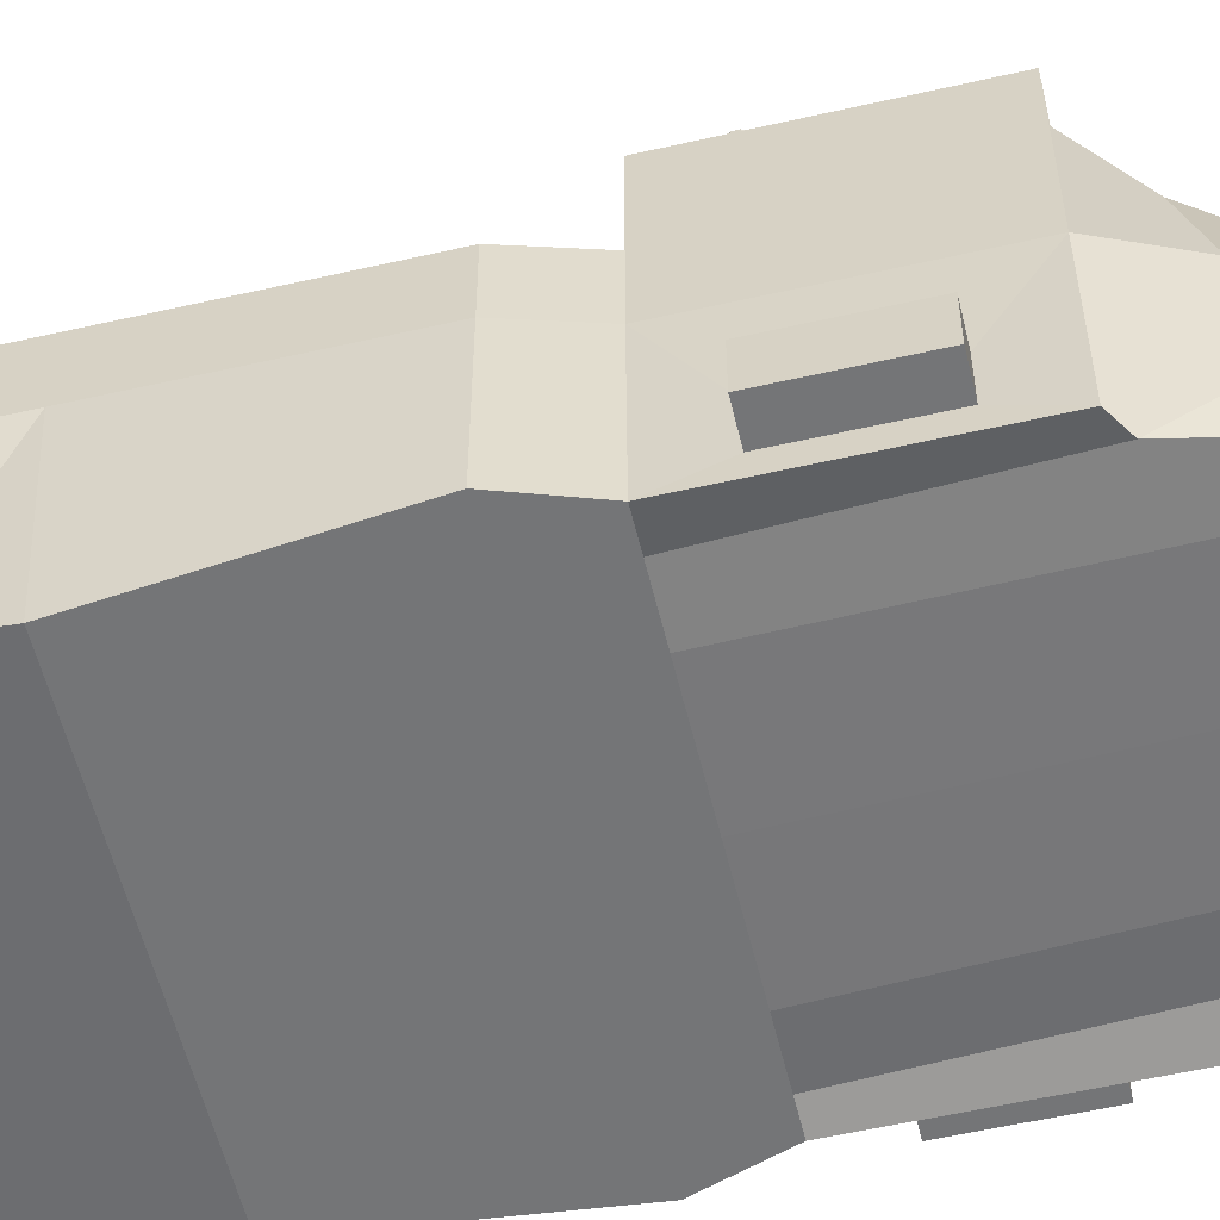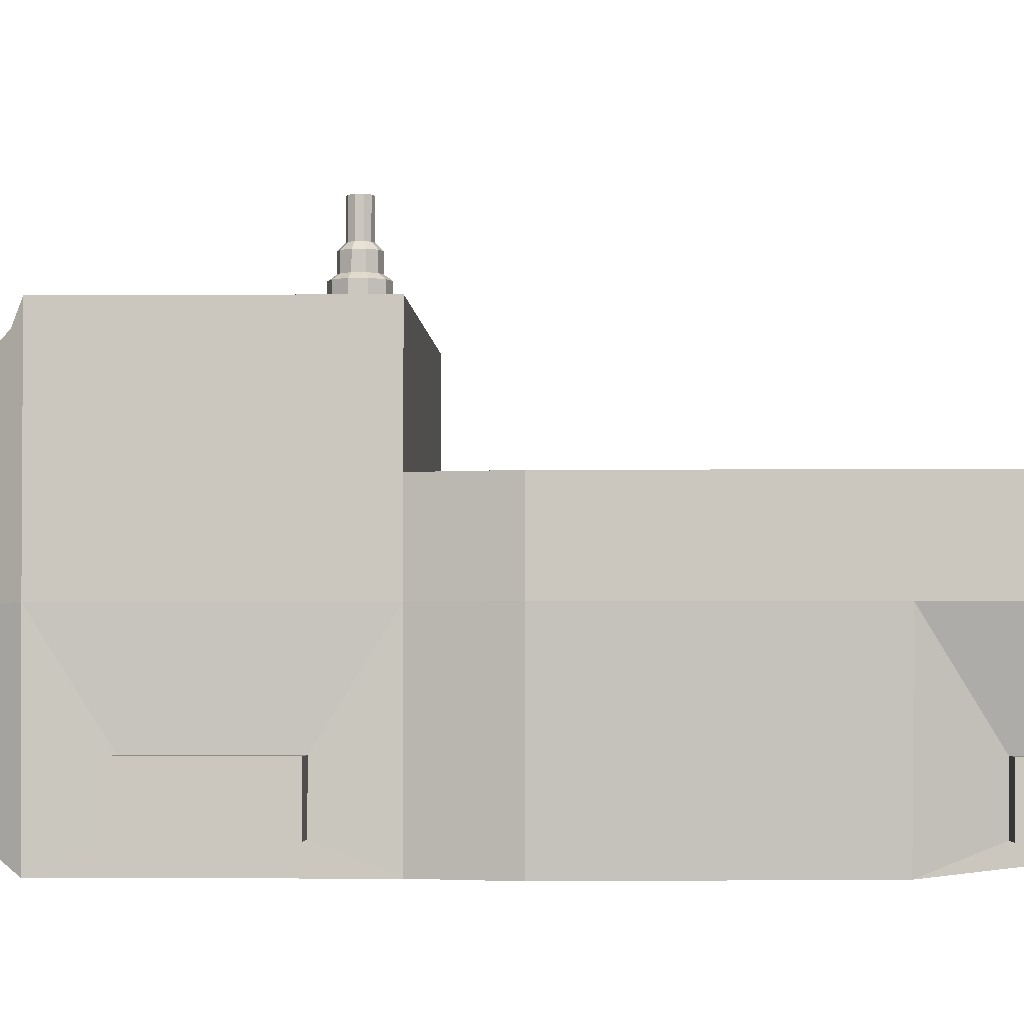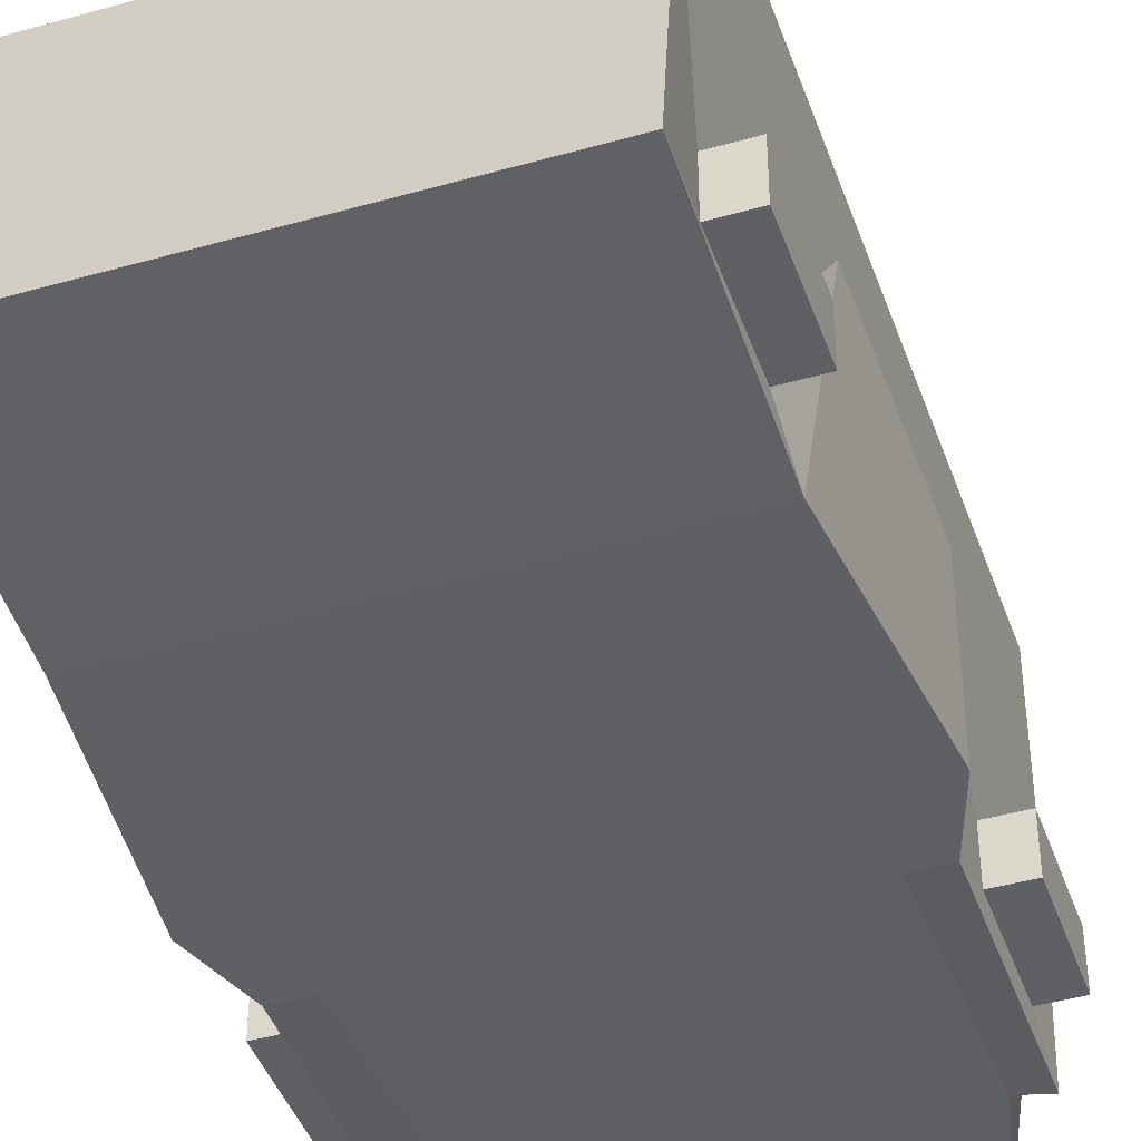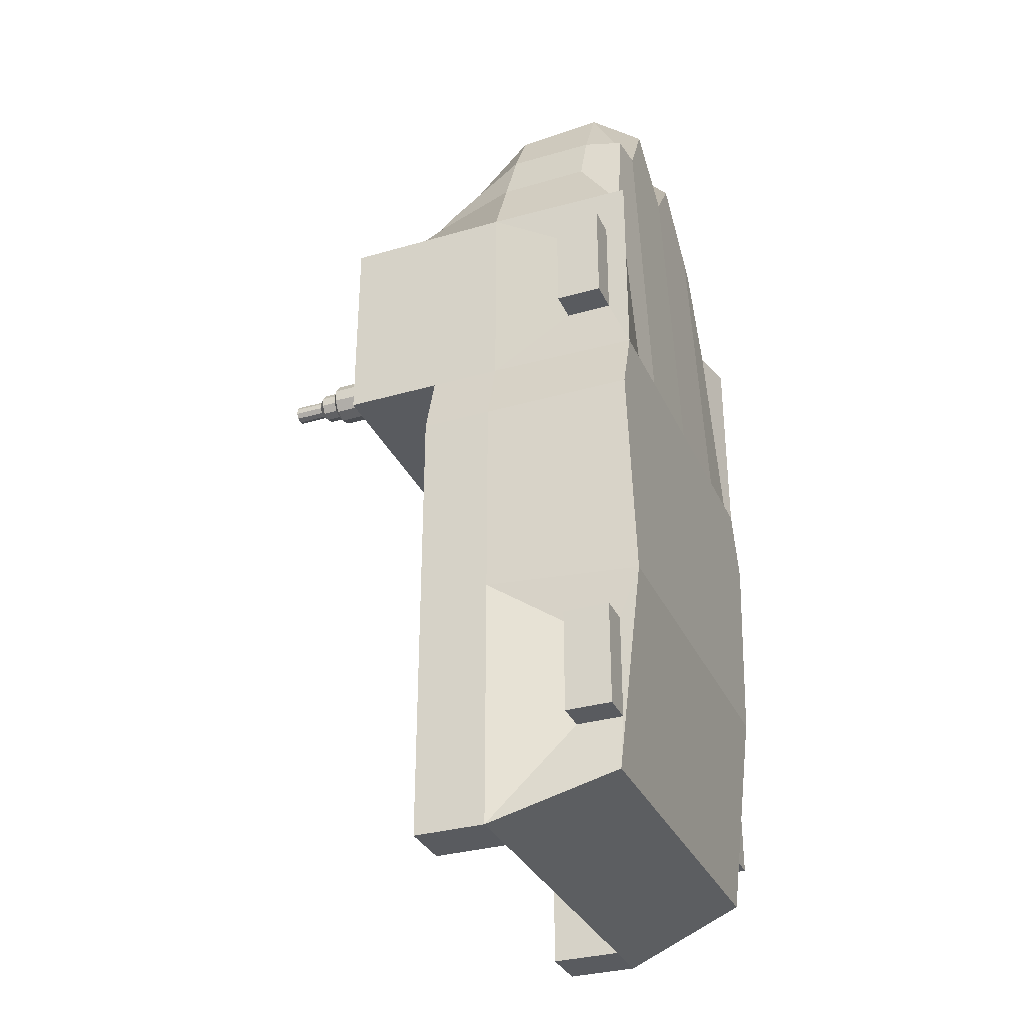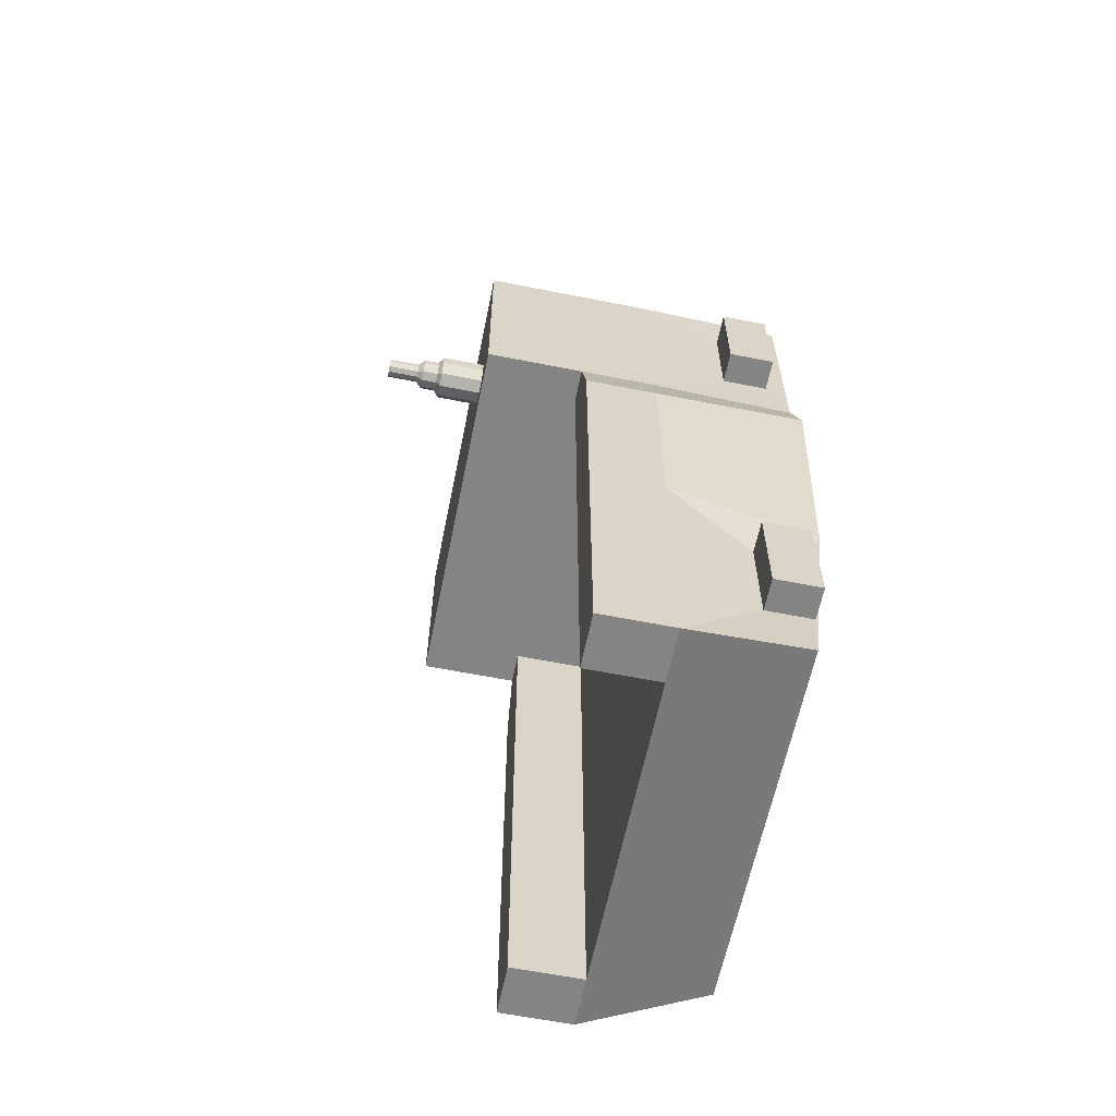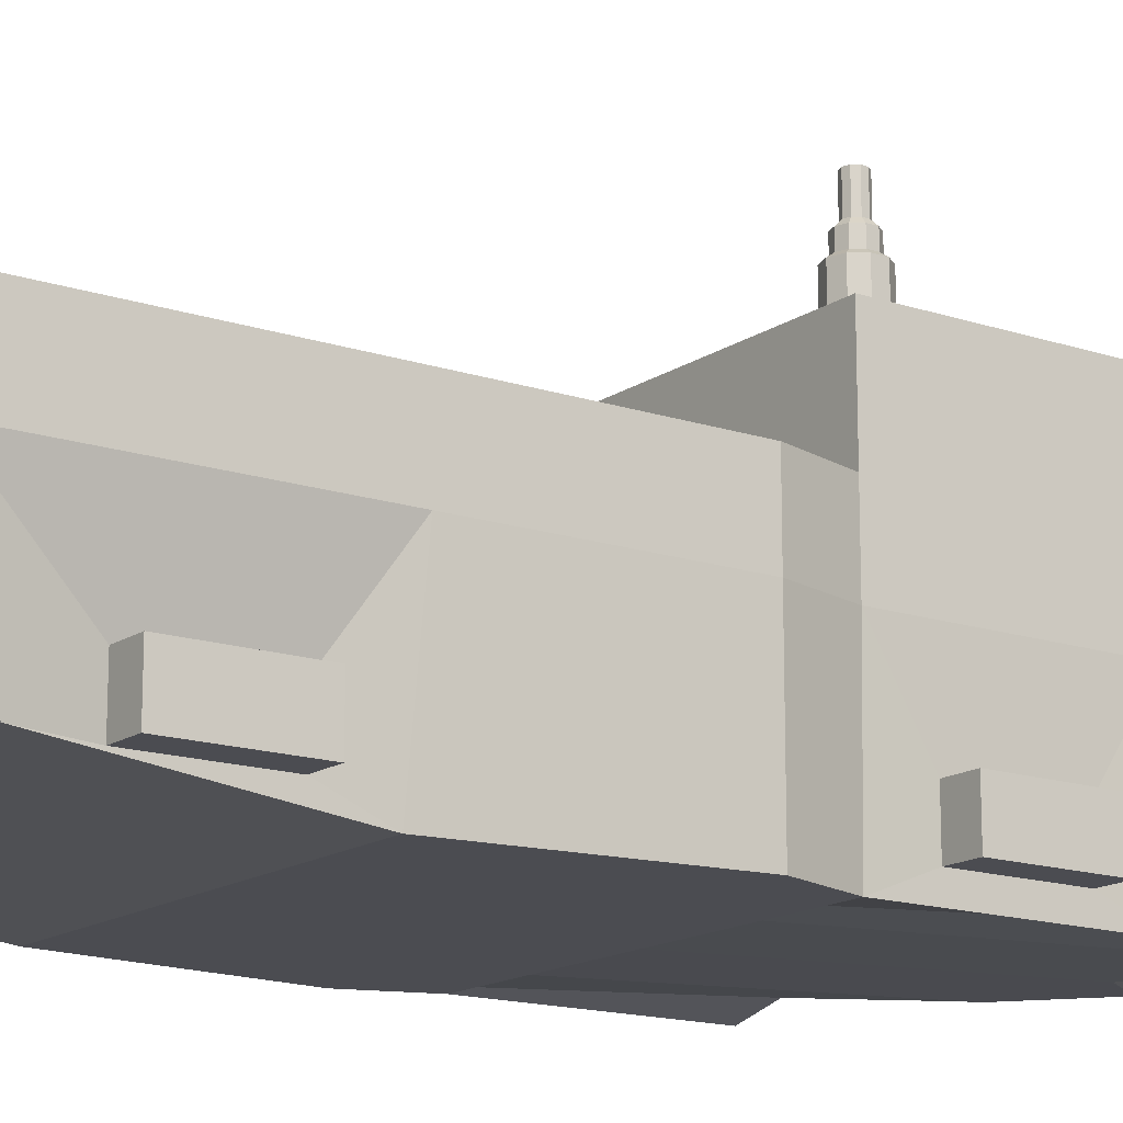
<metadata>
{"format":"obj","ext":"obj","renderer":"f3d","projection":"perspective","resolution":1024,"background":"white","views":[{"elev":-56.5,"azim":-76.6,"up":"+Y"},{"elev":-2.5,"azim":92.0,"up":"+Y"},{"elev":-42.9,"azim":-161.3,"up":"+Y"},{"elev":-32.6,"azim":-68.1,"up":"+Z"},{"elev":-61.5,"azim":-101.4,"up":"+Z"},{"elev":-15.3,"azim":-125.4,"up":"+Y"}]}
</metadata>
<code>
o truck3_Cube.005
v 0.7855 -0.2906 -0.5155
v 0.7855 -0.466 -0.5155
v 0.7855 -0.2906 1.74
v 0.7855 -0.466 1.74
v -0.6473 -0.2906 -0.5155
v -0.6473 -0.466 -0.5155
v -0.6473 -0.2906 1.74
v -0.6473 -0.466 1.74
v 0.06911 -0.4521 -0.7155
v 0.06911 0.02468 2.738
v 0.06911 -0.4919 2.458
v 0.06911 0.028 -0.8827
v 0.4545 -0.4919 2.411
v 0.4708 0.028 -0.8827
v 0.4708 -0.4521 -0.7155
v 0.4545 0.02468 2.69
v -0.3325 -0.4521 -0.7155
v -0.3163 0.02468 2.69
v -0.3163 -0.4919 2.411
v -0.3325 0.028 -0.8827
v 0.6738 -0.4919 1.989
v 0.6716 0.028 -0.8827
v 0.6716 -0.4521 -0.7155
v 0.6879 0.02468 2.202
v -0.5334 -0.4521 -0.7155
v -0.5497 0.02468 2.202
v -0.5356 -0.4919 1.989
v -0.5334 0.028 -0.8827
v -0.7342 -0.5474 0.8845
v 0.8724 0.028 0.8845
v -0.7342 0.028 0.8845
v 0.8724 -0.5474 0.8845
v 0.06911 -0.5474 0.8845
v 0.06911 0.028 0.8845
v 0.4708 0.028 0.8845
v 0.4708 -0.5474 0.8845
v -0.3325 -0.5474 0.8845
v -0.3325 0.028 0.8845
v 0.6716 0.028 0.8845
v 0.6716 -0.5474 0.8845
v -0.5334 -0.5474 0.8845
v -0.5334 0.028 0.8845
v -0.6473 -0.466 1.34
v 0.7855 -0.2906 1.34
v 0.06911 -0.5474 1.14
v 0.06911 0.028 1.14
v 0.4708 0.028 1.14
v 0.4708 -0.5474 1.14
v -0.3325 -0.5474 1.14
v -0.3325 0.028 1.14
v 0.6716 0.028 1.14
v 0.6716 -0.5474 1.14
v -0.5334 -0.5474 1.14
v -0.5334 0.028 1.14
v -0.6473 -0.2906 1.34
v 0.7855 -0.466 1.34
v -0.7342 0.2992 0.8845
v -0.7342 0.2992 -0.8827
v 0.6716 0.2992 -0.8827
v 0.8724 0.2992 -0.8827
v -0.5334 0.2992 -0.8827
v 0.8724 0.2992 0.8845
v -0.6591 0.2992 1.14
v 0.6716 0.2992 0.8845
v -0.5334 0.2992 0.8845
v 0.7973 0.2992 1.14
v 0.6716 0.2992 1.14
v -0.5334 0.2992 1.14
v -0.6591 0.672 1.94
v 0.7973 0.672 1.14
v 0.7973 0.672 1.94
v 0.4708 0.672 1.94
v 0.06911 0.672 1.94
v 0.06911 0.672 1.14
v 0.6716 0.672 1.94
v 0.4708 0.672 1.14
v 0.6716 0.672 1.14
v -0.6591 0.672 1.14
v 0.7973 0.028 1.94
v 0.7855 -0.5474 1.94
v 0.7973 0.028 1.14
v 0.7855 -0.5474 1.14
v -0.6473 -0.5474 1.14
v -0.6473 -0.5474 1.94
v -0.6591 0.028 1.94
v -0.6591 0.028 1.14
v -0.6473 -0.2906 -0.1155
v 0.7855 -0.466 -0.1155
v -0.6473 -0.466 -0.1155
v 0.7855 -0.2906 -0.1155
v 0.06911 -0.5474 0.0845
v 0.06911 0.028 0.0845
v 0.4708 0.028 0.0845
v 0.4708 -0.5474 0.0845
v -0.3325 -0.5474 0.0845
v -0.3325 0.028 0.0845
v 0.6716 0.028 0.0845
v 0.6716 -0.5474 0.0845
v -0.5334 -0.5474 0.0845
v -0.5334 0.028 0.0845
v -0.7342 0.2992 0.0845
v 0.8724 0.2992 0.0845
v 0.6716 0.2992 0.0845
v -0.5334 0.2992 0.0845
v -0.7342 0.028 -0.8827
v -0.6473 -0.4521 -0.7155
v -0.7342 0.028 0.0845
v -0.6473 -0.5474 0.0845
v 0.8724 0.028 -0.8827
v 0.7855 -0.4521 -0.7155
v 0.7855 -0.5474 0.0845
v 0.8724 0.028 0.0845
v 0.9055 -0.2906 1.74
v 0.9055 -0.466 1.74
v 0.9055 -0.2906 1.34
v 0.9055 -0.466 1.34
v 0.9055 -0.2906 -0.5155
v 0.9055 -0.466 -0.5155
v 0.9055 -0.466 -0.1155
v 0.9055 -0.2906 -0.1155
v -0.7673 -0.466 1.34
v -0.7673 -0.466 1.74
v -0.7673 -0.2906 1.74
v -0.7673 -0.2906 1.34
v -0.7673 -0.2906 -0.5155
v -0.7673 -0.466 -0.5155
v -0.7673 -0.2906 -0.1155
v -0.7673 -0.466 -0.1155
v -0.3325 0.672 1.14
v -0.3325 0.672 1.94
v -0.5334 0.672 1.94
v -0.5334 0.672 1.14
v 0.2699 0.02468 2.738
v -0.1317 -0.4733 2.715
v 0.06911 -0.3145 2.76
v -0.5117 0.35 2.119
v 0.2699 -0.4733 2.715
v 0.5712 0.02468 2.47
v 0.4545 -0.3145 2.713
v -0.1317 0.02468 2.738
v -0.433 -0.4733 2.424
v -0.3163 -0.3145 2.713
v 0.5712 -0.4733 2.424
v 0.6499 -0.3145 2.241
v 0.06911 0.35 2.379
v -0.433 0.02468 2.47
v -0.5117 -0.3145 2.241
v 0.4545 0.35 2.356
v 0.2699 0.672 1.94
v 0.5712 0.672 1.94
v -0.1317 0.672 1.94
v -0.433 0.672 1.94
v -0.3163 0.35 2.356
v 0.6499 0.35 2.119
v 0.5712 0.35 2.234
v -0.433 0.35 2.234
v 0.2699 0.35 2.379
v -0.433 -0.3145 2.469
v -0.1317 -0.3145 2.76
v 0.5712 -0.3145 2.469
v -0.1317 0.35 2.379
v 0.2699 -0.3145 2.76
v -0.4423 0.8488 1.383
v -0.4423 0.6714 1.406
v -0.4758 0.8488 1.372
v -0.4897 0.6714 1.391
v -0.4965 0.8488 1.344
v -0.5189 0.6714 1.351
v -0.4965 0.8488 1.308
v -0.5189 0.6714 1.301
v -0.4758 0.8488 1.28
v -0.4897 0.6714 1.261
v -0.4423 0.8488 1.269
v -0.4423 0.6714 1.245
v -0.4088 0.8488 1.28
v -0.395 0.6714 1.261
v -0.3882 0.8488 1.308
v -0.3658 0.6714 1.301
v -0.3882 0.8488 1.344
v -0.3658 0.6714 1.351
v -0.4088 0.8488 1.372
v -0.395 0.6714 1.391
v -0.4423 0.8324 1.406
v -0.4897 0.8324 1.391
v -0.5189 0.8324 1.351
v -0.5189 0.8324 1.301
v -0.4897 0.8324 1.261
v -0.4423 0.8324 1.245
v -0.395 0.8324 1.261
v -0.3658 0.8324 1.301
v -0.3658 0.8324 1.351
v -0.395 0.8324 1.391
v -0.4218 1.042 1.354
v -0.4091 1.042 1.337
v -0.4091 1.042 1.315
v -0.4218 1.042 1.298
v -0.4423 1.042 1.291
v -0.4628 1.042 1.298
v -0.4755 1.042 1.315
v -0.4755 1.042 1.337
v -0.4423 1.042 1.361
v -0.4628 1.042 1.354
v -0.4423 0.9267 1.361
v -0.4423 0.9057 1.383
v -0.4758 0.9057 1.372
v -0.4628 0.9267 1.354
v -0.4965 0.9057 1.344
v -0.4755 0.9267 1.337
v -0.4965 0.9057 1.308
v -0.4755 0.9267 1.315
v -0.4758 0.9057 1.28
v -0.4628 0.9267 1.298
v -0.4423 0.9057 1.269
v -0.4423 0.9267 1.291
v -0.4088 0.9057 1.28
v -0.4218 0.9267 1.298
v -0.3882 0.9057 1.308
v -0.4091 0.9267 1.315
v -0.3882 0.9057 1.344
v -0.4091 0.9267 1.337
v -0.4088 0.9057 1.372
v -0.4218 0.9267 1.354
f 47 46 74 76
f 27 147 26 85 84
f 7 55 124 123
f 52 82 80 21
f 3 4 114 113
f 23 22 109 110
f 17 20 12 9
f 49 45 11 134 19
f 162 133 10 135
f 161 145 73 151
f 50 54 132 129
f 160 138 16 139
f 9 12 14 15
f 45 48 13 137 11
f 53 49 19 141 27
f 25 28 20 17
f 159 140 18 142
f 85 26 136 131 69
f 80 79 24 144 21
f 51 47 76 77
f 15 14 22 23
f 48 52 21 143 13
f 106 105 28 25
f 83 53 27 84
f 158 146 26 147
f 157 148 72 149
f 96 100 42 38
f 108 99 41 29
f 94 98 40 36
f 51 81 66 67
f 92 96 38 34
f 99 95 37 41
f 91 94 36 33
f 97 93 35 39
f 93 92 34 35
f 95 91 33 37
f 111 112 30 32
f 98 111 32 40
f 83 86 31 29
f 54 42 65 68
f 6 89 128 126
f 38 42 54 50
f 29 41 53 83
f 36 40 52 48
f 107 31 57 101
f 34 38 50 46
f 41 37 49 53
f 33 36 48 45
f 39 35 47 51
f 35 34 46 47
f 37 33 45 49
f 32 30 81 82
f 40 32 82 52
f 112 109 60 102
f 102 103 64 62
f 104 101 57 65
f 62 64 67 66
f 65 57 63 68
f 81 30 62 66
f 28 105 58 61
f 39 51 67 64
f 31 86 63 57
f 109 22 59 60
f 100 28 61 104
f 97 39 64 103
f 86 54 68 63
f 132 78 69 131
f 76 74 73 149 72
f 77 76 72 150 75
f 74 129 130 151 73
f 70 77 75 71
f 79 81 70 71
f 156 153 130 152
f 155 154 75 150
f 81 51 77 70
f 24 79 71 75 154
f 46 50 129 74
f 86 85 69 78
f 54 86 78 132
f 4 3 79 80
f 3 44 81 79
f 56 4 80 82
f 44 56 82 81
f 8 43 83 84
f 7 8 84 85
f 55 7 85 86
f 43 55 86 83
f 22 97 103 59
f 42 100 104 65
f 61 58 101 104
f 60 59 103 102
f 30 112 102 62
f 105 107 101 58
f 23 110 111 98
f 4 56 116 114
f 17 9 91 95
f 14 12 92 93
f 22 14 93 97
f 9 15 94 91
f 25 17 95 99
f 12 20 96 92
f 15 23 98 94
f 106 25 99 108
f 20 28 100 96
f 29 31 107 108
f 6 5 105 106
f 5 87 107 105
f 89 6 106 108
f 87 89 108 107
f 1 2 110 109
f 2 88 111 110
f 90 1 109 112
f 88 90 112 111
f 116 115 113 114
f 118 117 120 119
f 1 90 120 117
f 2 1 117 118
f 56 44 115 116
f 44 3 113 115
f 90 88 119 120
f 88 2 118 119
f 128 127 125 126
f 122 123 124 121
f 5 6 126 125
f 43 8 122 121
f 89 87 127 128
f 55 43 121 124
f 87 5 125 127
f 8 7 123 122
f 148 155 150 72
f 16 138 155 148
f 138 24 154 155
f 136 156 152 131
f 26 146 156 136
f 146 18 153 156
f 145 157 149 73
f 10 133 157 145
f 133 16 148 157
f 141 158 147 27
f 19 142 158 141
f 142 18 146 158
f 134 159 142 19
f 11 135 159 134
f 135 10 140 159
f 143 160 139 13
f 21 144 160 143
f 144 24 138 160
f 153 161 151 130
f 18 140 161 153
f 140 10 145 161
f 137 162 135 11
f 13 139 162 137
f 139 16 133 162
f 183 164 166 184
f 184 166 168 185
f 185 168 170 186
f 186 170 172 187
f 187 172 174 188
f 188 174 176 189
f 189 176 178 190
f 190 178 180 191
f 178 176 174 172 170 132 129
f 191 180 182 192
f 192 182 164 183
f 175 177 217 215
f 165 163 183 184
f 167 165 184 185
f 169 167 185 186
f 171 169 186 187
f 173 171 187 188
f 175 173 188 189
f 177 175 189 190
f 179 177 190 191
f 181 179 191 192
f 163 181 192 183
f 181 163 204 221
f 169 171 211 209
f 165 167 207 205
f 177 179 219 217
f 171 173 213 211
f 222 203 201 193
f 179 181 221 219
f 173 175 215 213
f 167 169 209 207
f 201 202 200 199 198 197 196 195 194 193
f 204 205 206 203
f 205 207 208 206
f 207 209 210 208
f 209 211 212 210
f 211 213 214 212
f 213 215 216 214
f 215 217 218 216
f 217 219 220 218
f 219 221 222 220
f 221 204 203 222
f 163 165 205 204
f 210 212 198 199
f 208 210 199 200
f 206 208 200 202
f 203 206 202 201
f 220 222 193 194
f 218 220 194 195
f 216 218 195 196
f 214 216 196 197
f 212 214 197 198
f 129 178 180 182 164 166 168 170 132 131 152 130

</code>
